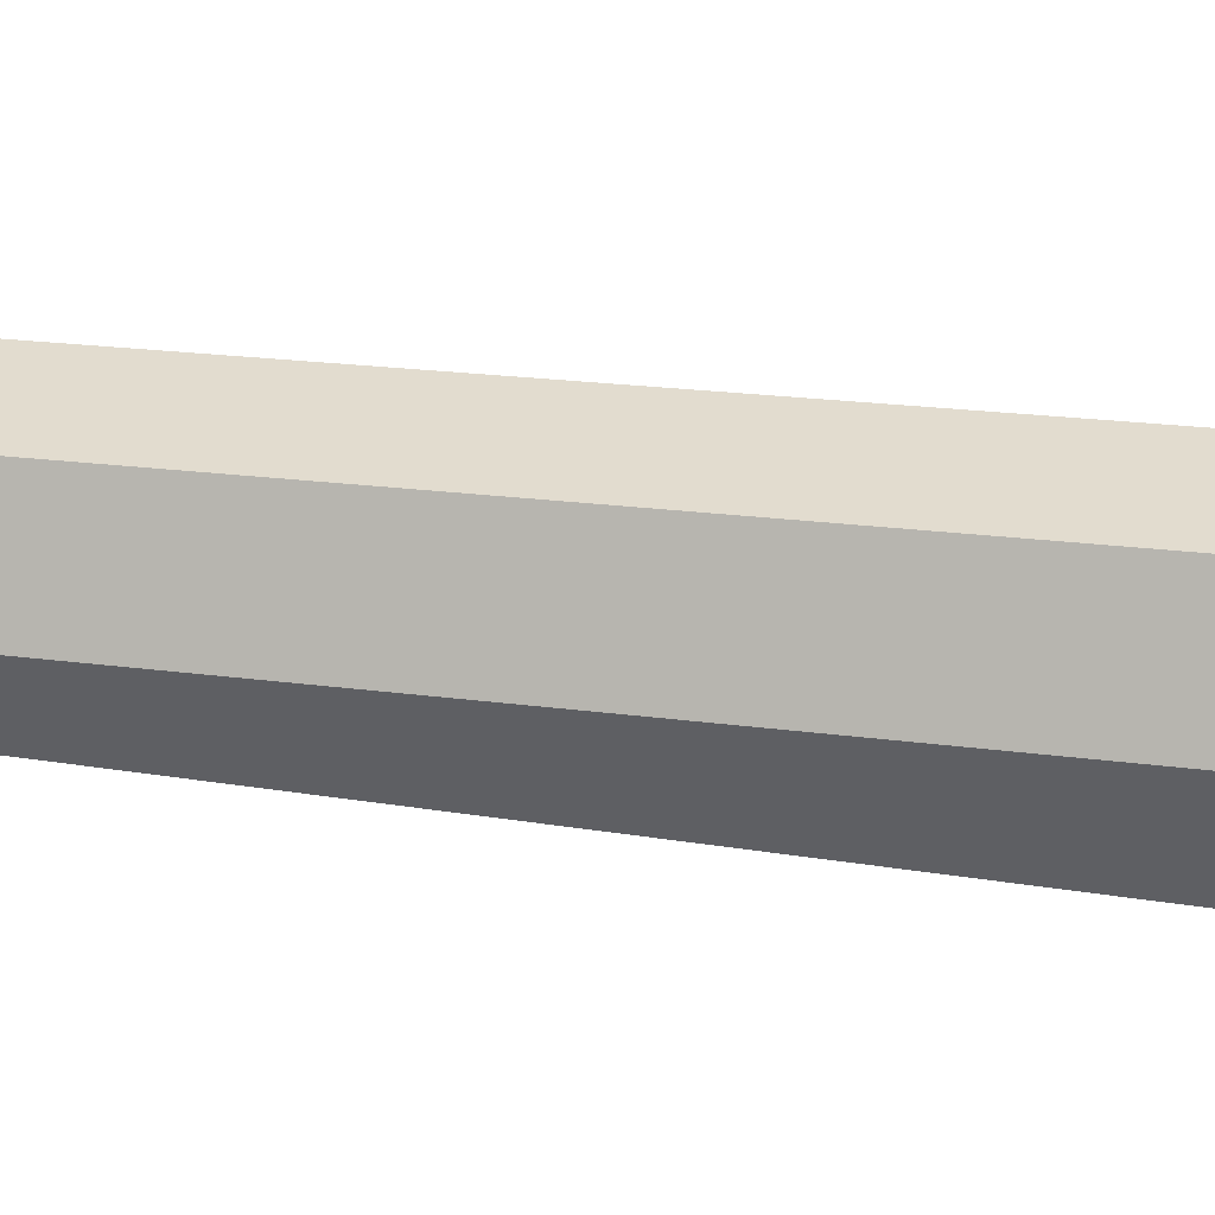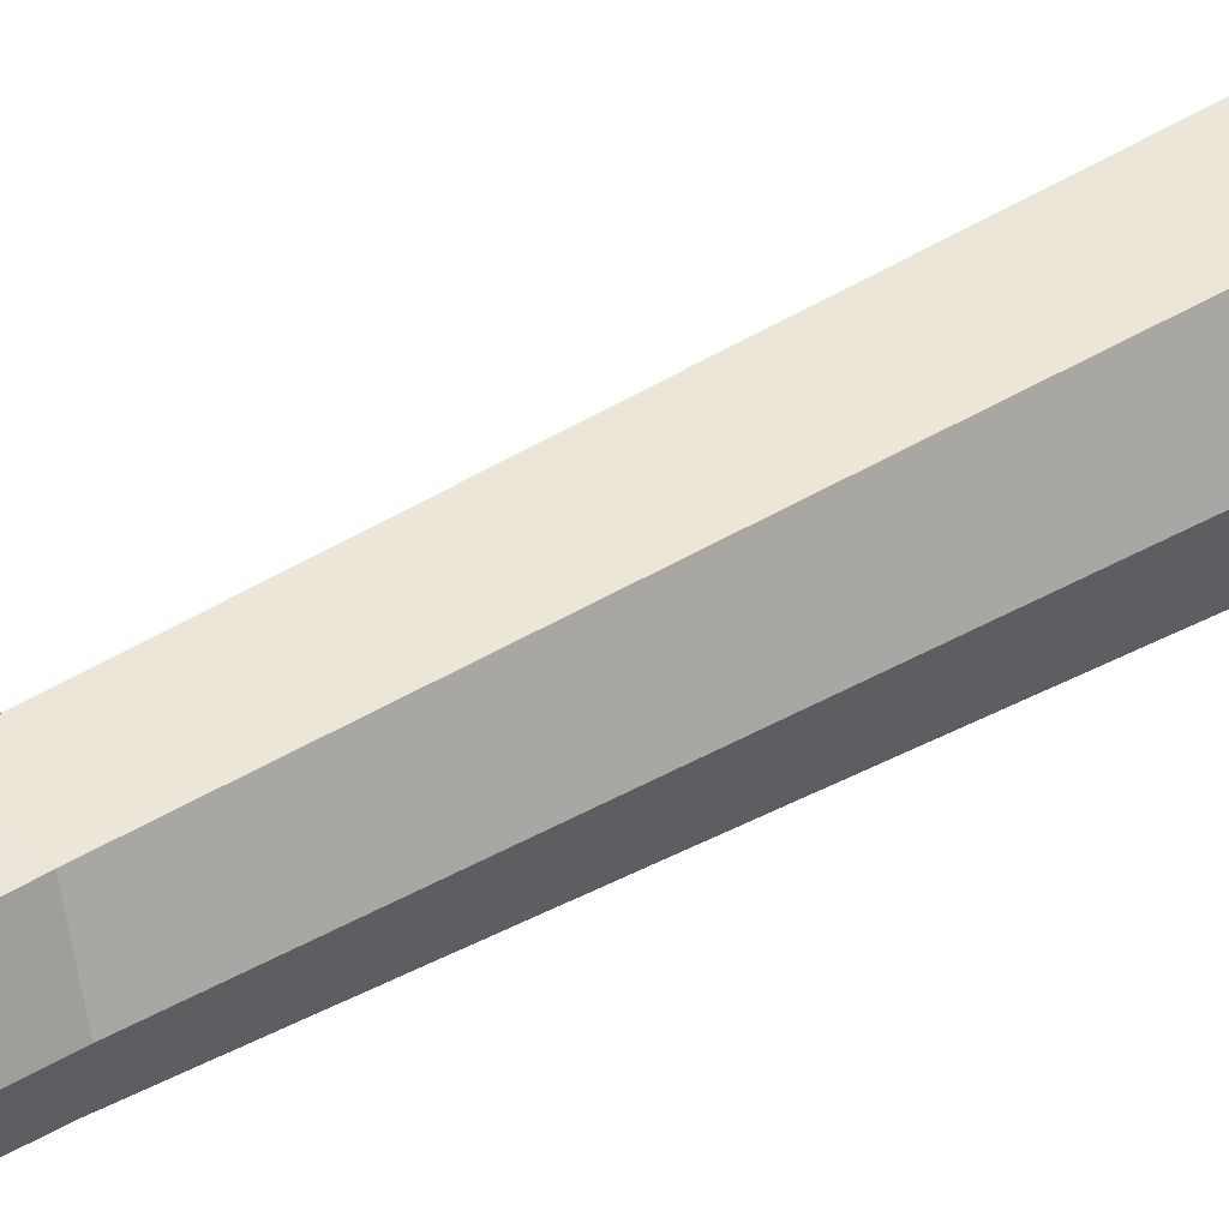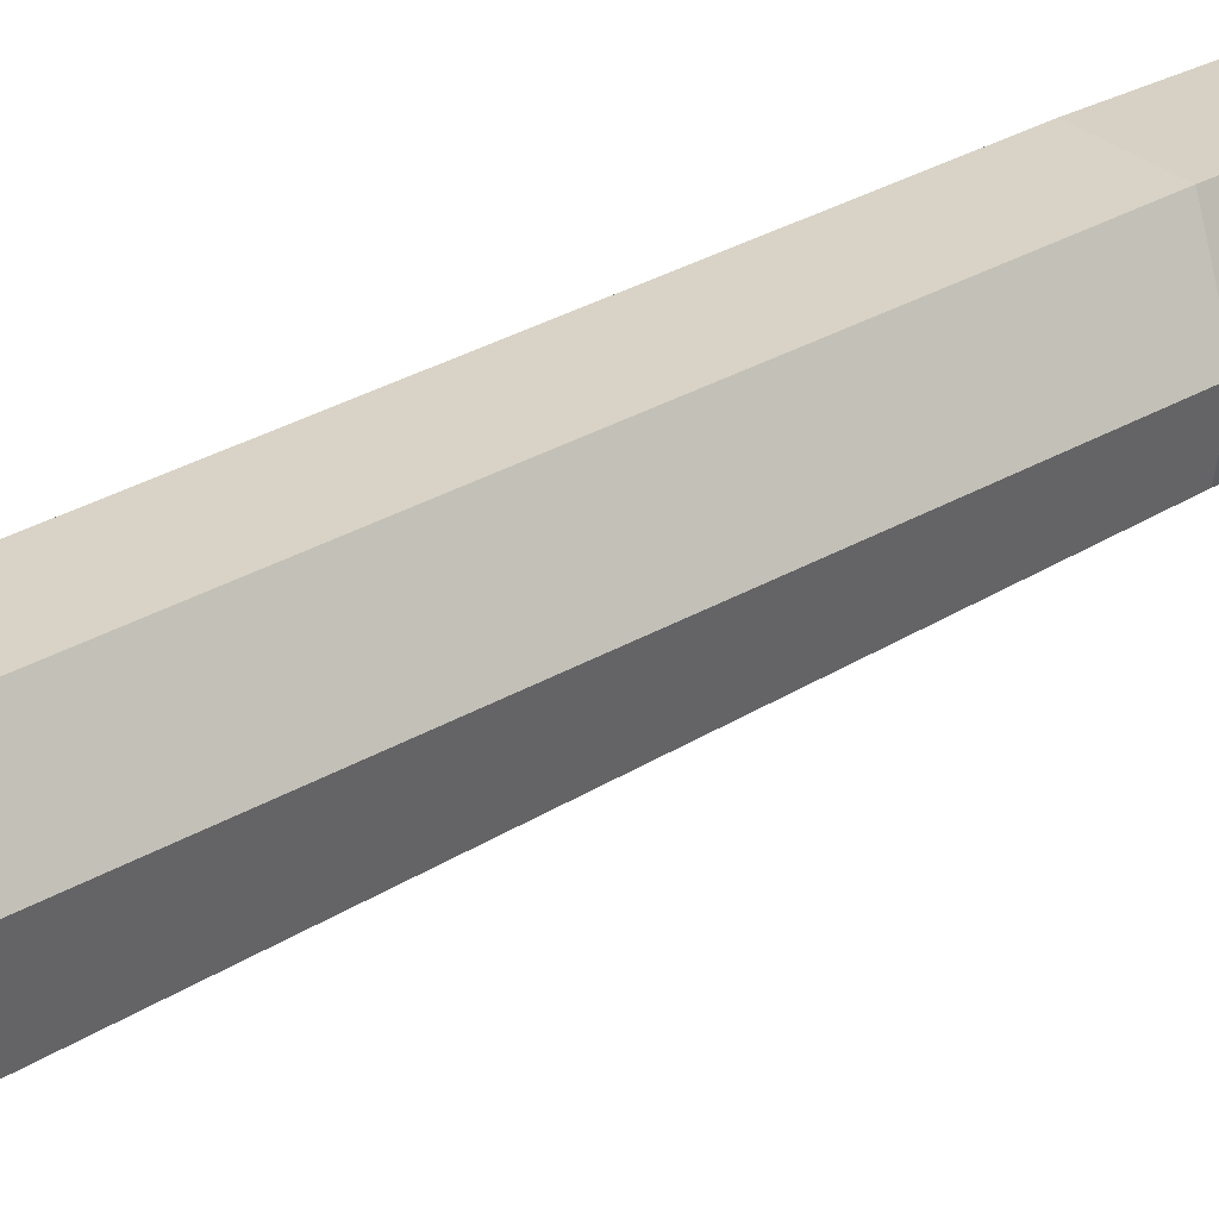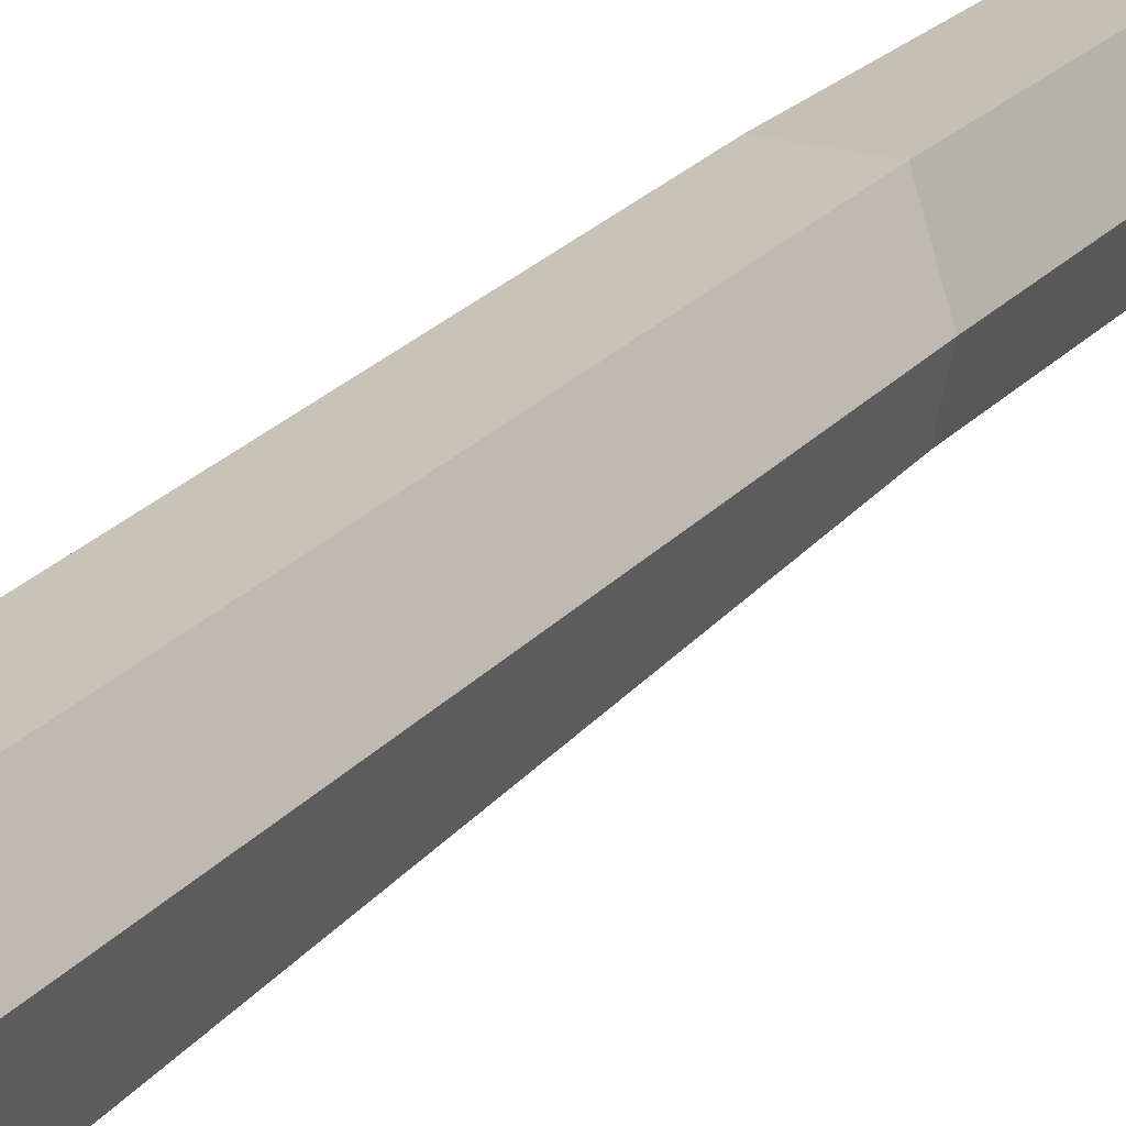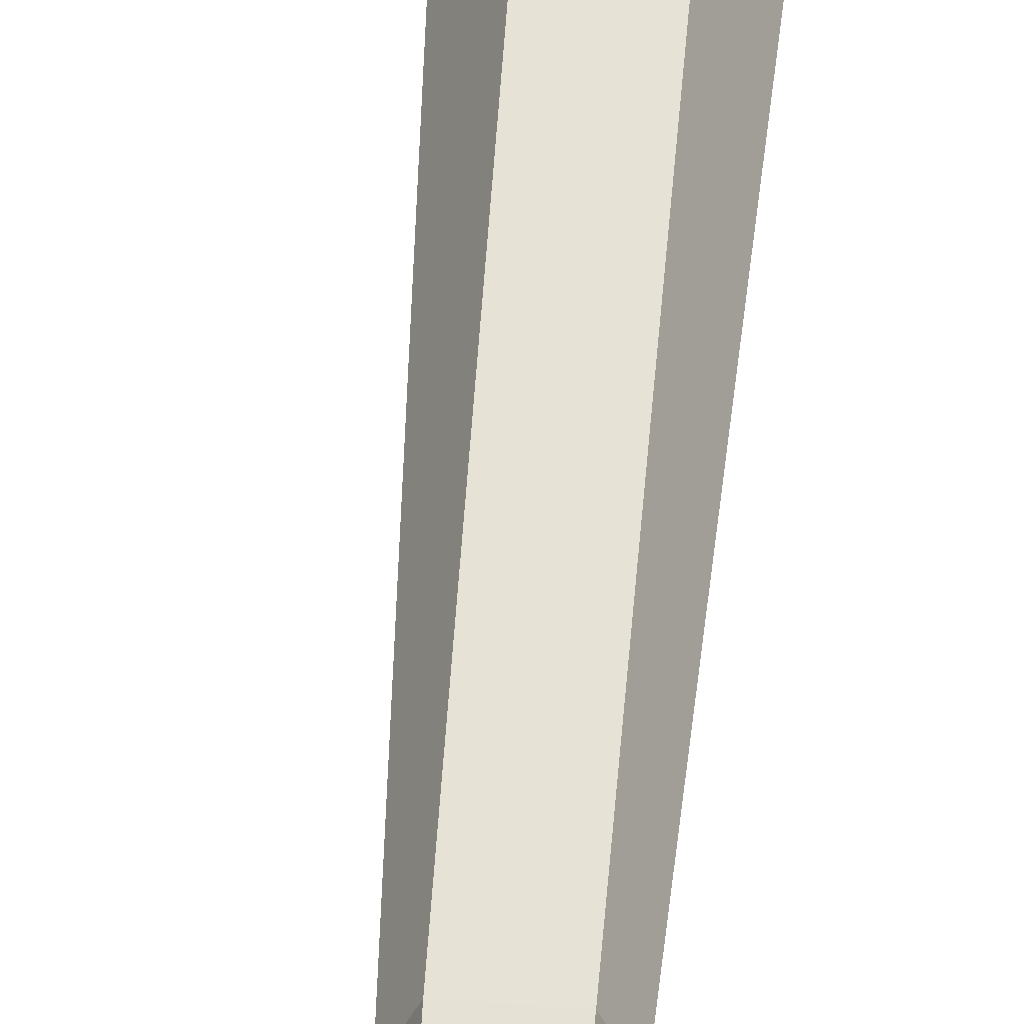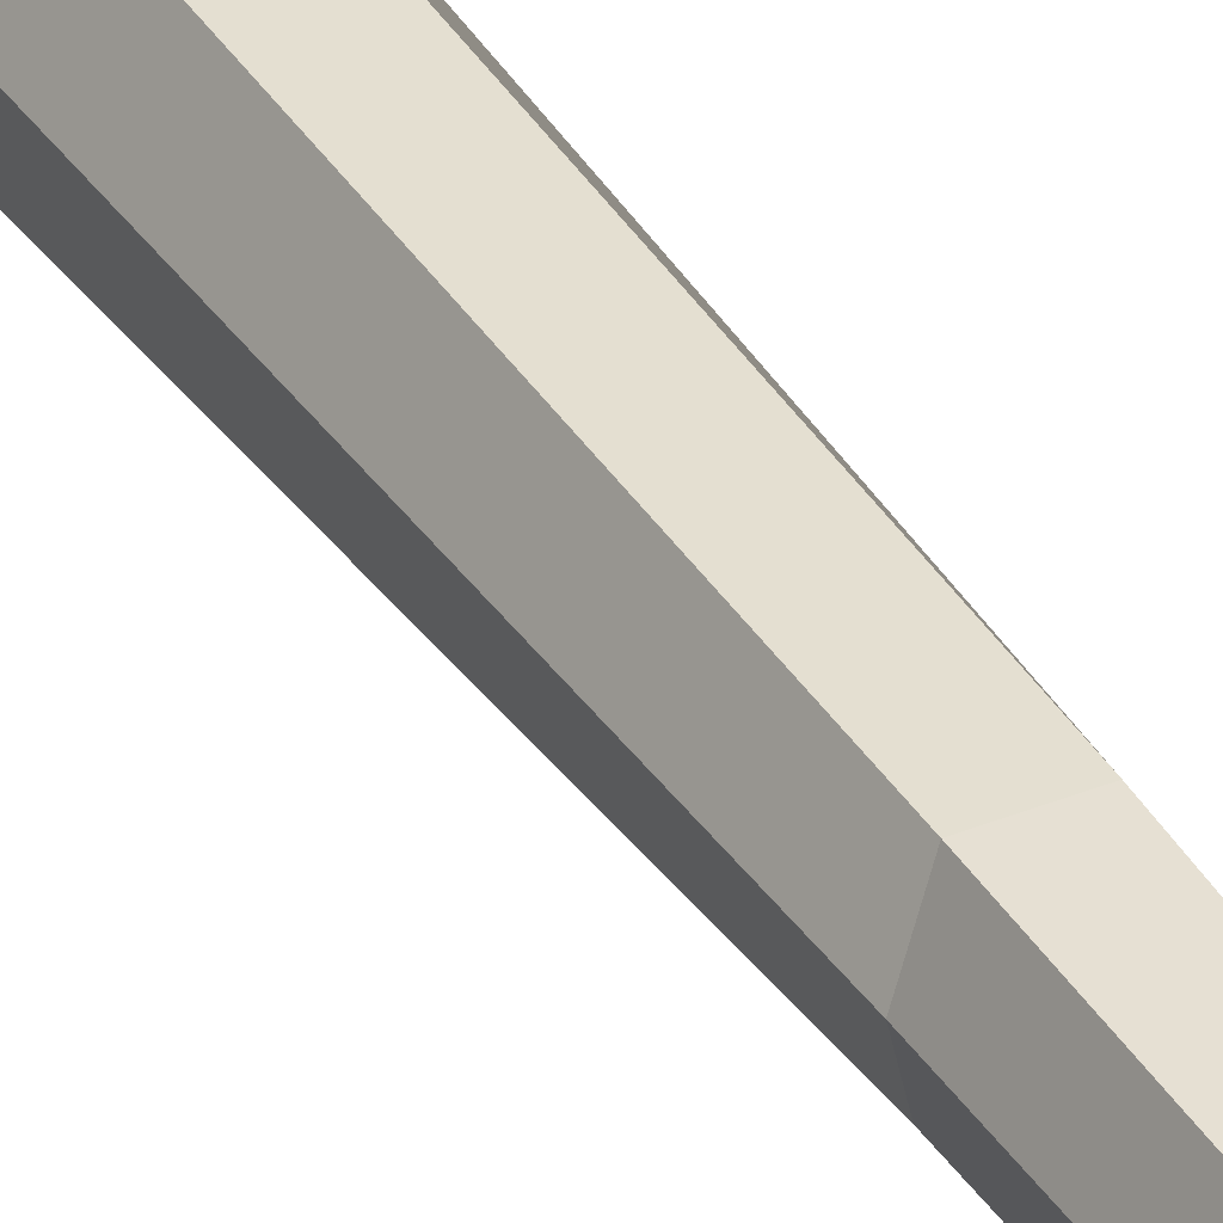
<metadata>
{"format":"obj","ext":"obj","renderer":"f3d","projection":"perspective","resolution":1024,"background":"white","views":[{"elev":35.1,"azim":-81.9,"up":"+Z"},{"elev":46.6,"azim":-124.7,"up":"+Z"},{"elev":28.2,"azim":46.9,"up":"+Z"},{"elev":20.3,"azim":26.0,"up":"+Z"},{"elev":62.6,"azim":-176.2,"up":"+Z"},{"elev":35.8,"azim":151.3,"up":"+Z"}]}
</metadata>
<code>
o Cylinder
v 0 0.002523 -0.2398
v -0.06573 1.956 -0.2041
v 0.1875 0.002523 -0.1495
v 0.09387 1.956 -0.1273
v 0.2338 0.002523 0.05336
v 0.1333 1.956 0.04542
v 0.1041 0.002523 0.2161
v 0.02284 1.956 0.1839
v -0.1041 0.002523 0.2161
v -0.1543 1.956 0.1839
v -0.2338 0.002523 0.05336
v -0.2647 1.956 0.04542
v -0.1875 0.002523 -0.1495
v -0.2253 1.956 -0.1273
v -0.06573 2.88 -0.167
v 0.06481 2.88 -0.1041
v 0.08851 2.88 0.04012
v 0.002916 2.88 0.1475
v -0.1344 2.88 0.1475
v -0.22 2.88 0.04012
v -0.1963 2.88 -0.1041
v -0.04393 4.464 -0.1125
v 0.03271 4.464 -0.07562
v 0.05164 4.464 0.007314
v 0.01606 4.464 0.1246
v -0.1039 4.464 0.1246
v -0.1395 4.464 0.007314
v -0.1206 4.464 -0.07562
v -0.0255 6.628 -0.1125
v 0.03323 6.628 -0.08421
v 0.04773 6.628 -0.02067
v 0.007095 6.628 0.03029
v -0.05808 6.628 0.03029
v -0.09872 6.628 -0.02067
v -0.08422 6.628 -0.08421
v -0.1139 8.019 -0.03738
f 1 2 4 3
f 3 4 6 5
f 5 6 8 7
f 7 8 10 9
f 9 10 12 11
f 8 6 17 18
f 11 12 14 13
f 13 14 2 1
f 1 3 5 7 9 11 13
f 16 15 22 23
f 14 12 20 21
f 10 8 18 19
f 2 14 21 15
f 6 4 16 17
f 12 10 19 20
f 4 2 15 16
f 25 24 31 32
f 21 20 27 28
f 19 18 25 26
f 17 16 23 24
f 15 21 28 22
f 20 19 26 27
f 18 17 24 25
f 31 30 36
f 23 22 29 30
f 28 27 34 35
f 26 25 32 33
f 24 23 30 31
f 22 28 35 29
f 27 26 33 34
f 29 35 36
f 34 33 36
f 32 31 36
f 30 29 36
f 35 34 36
f 33 32 36

</code>
